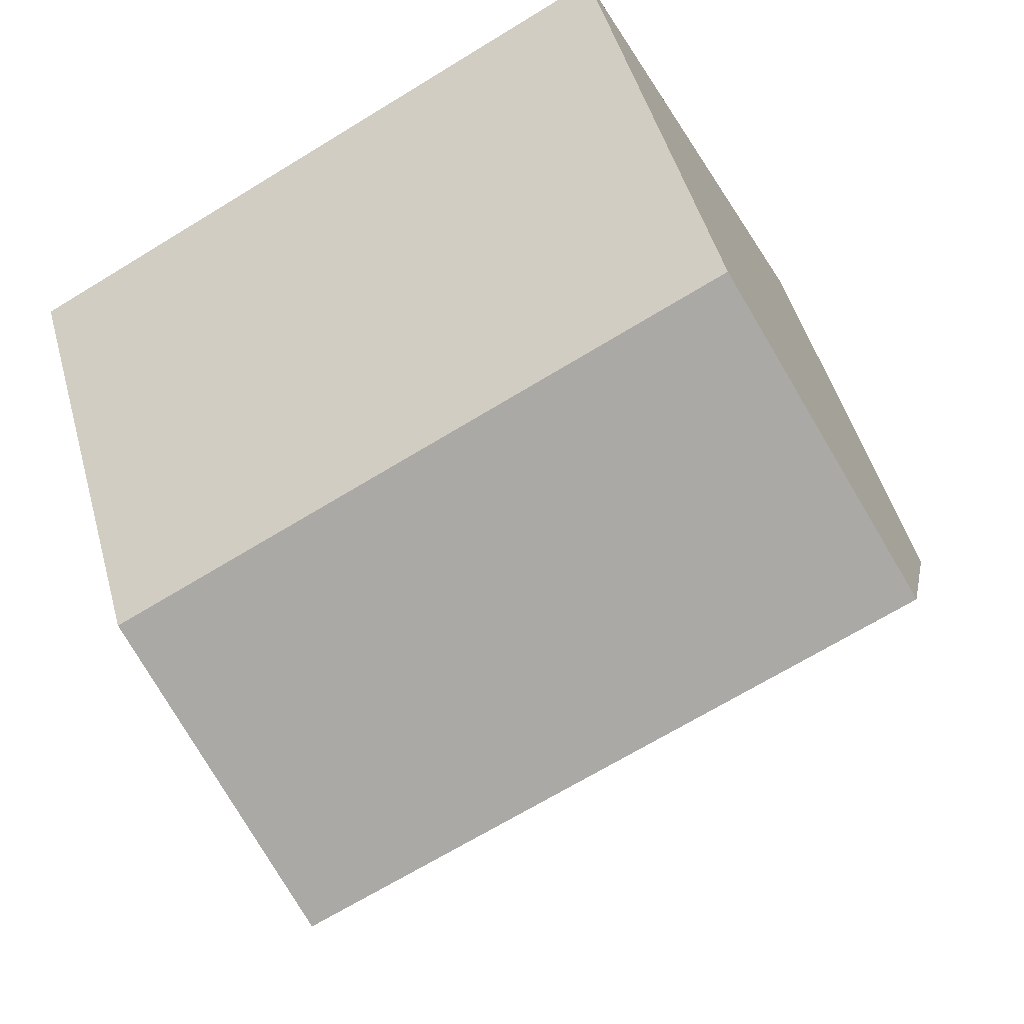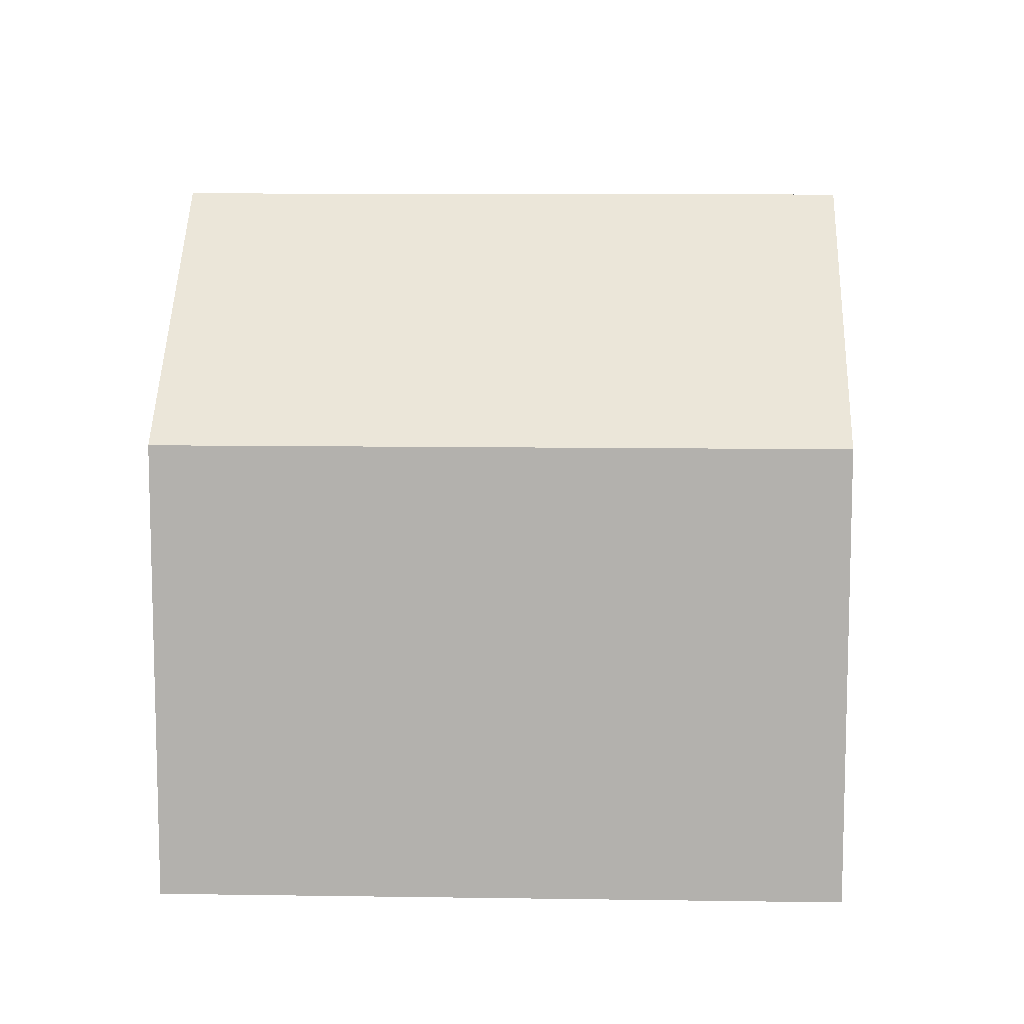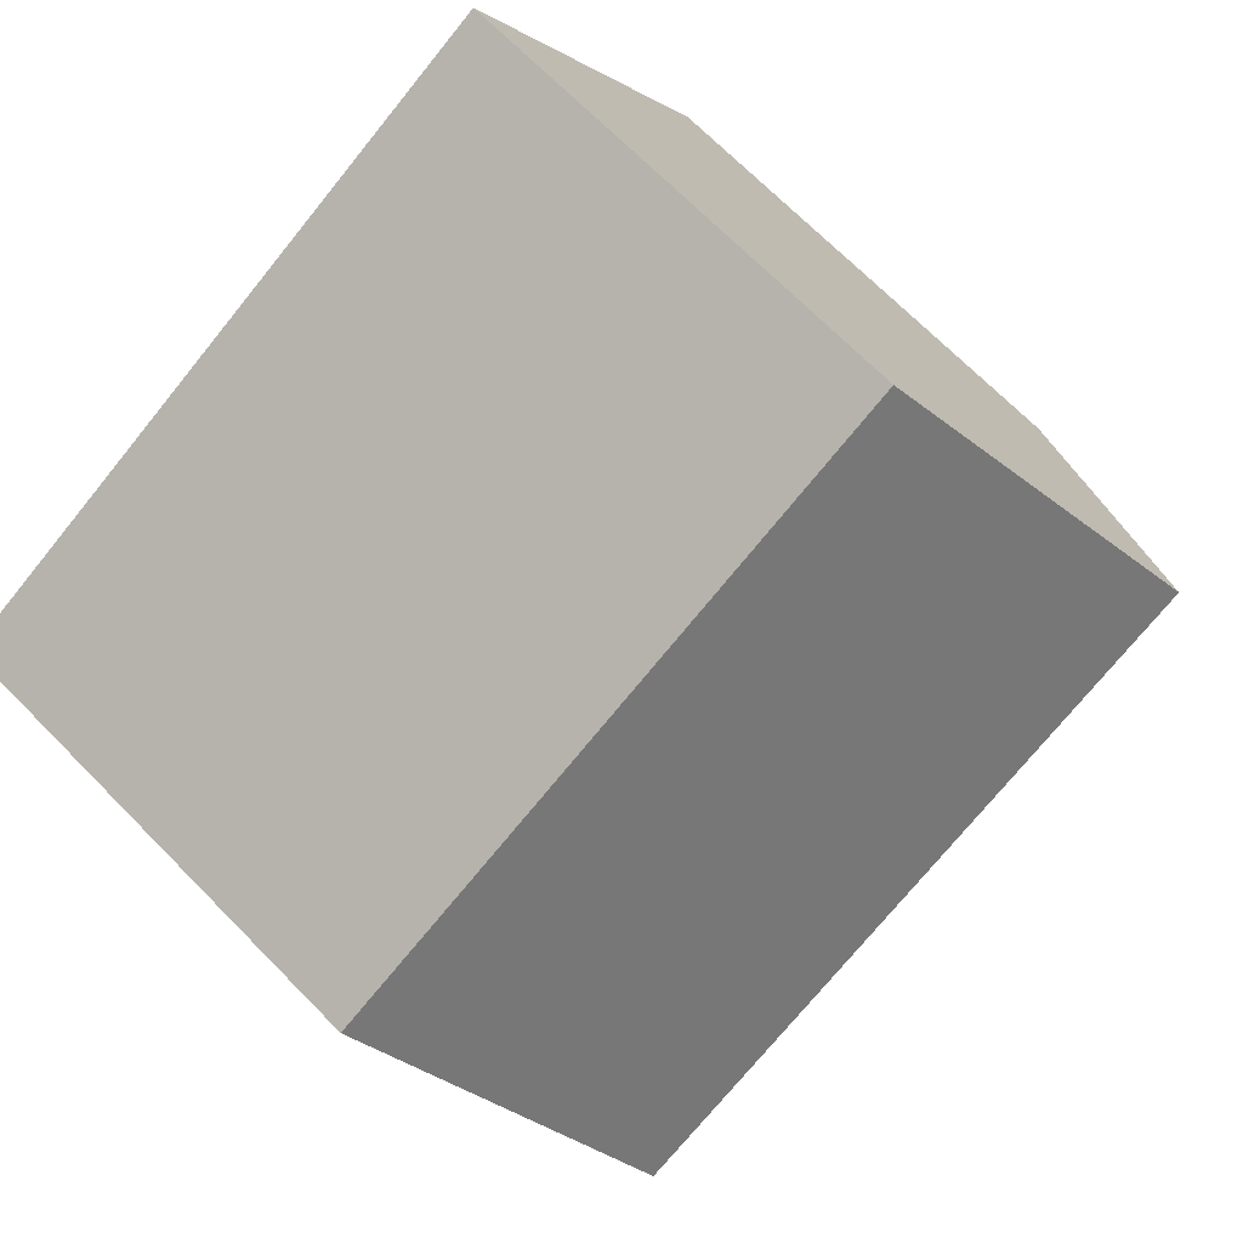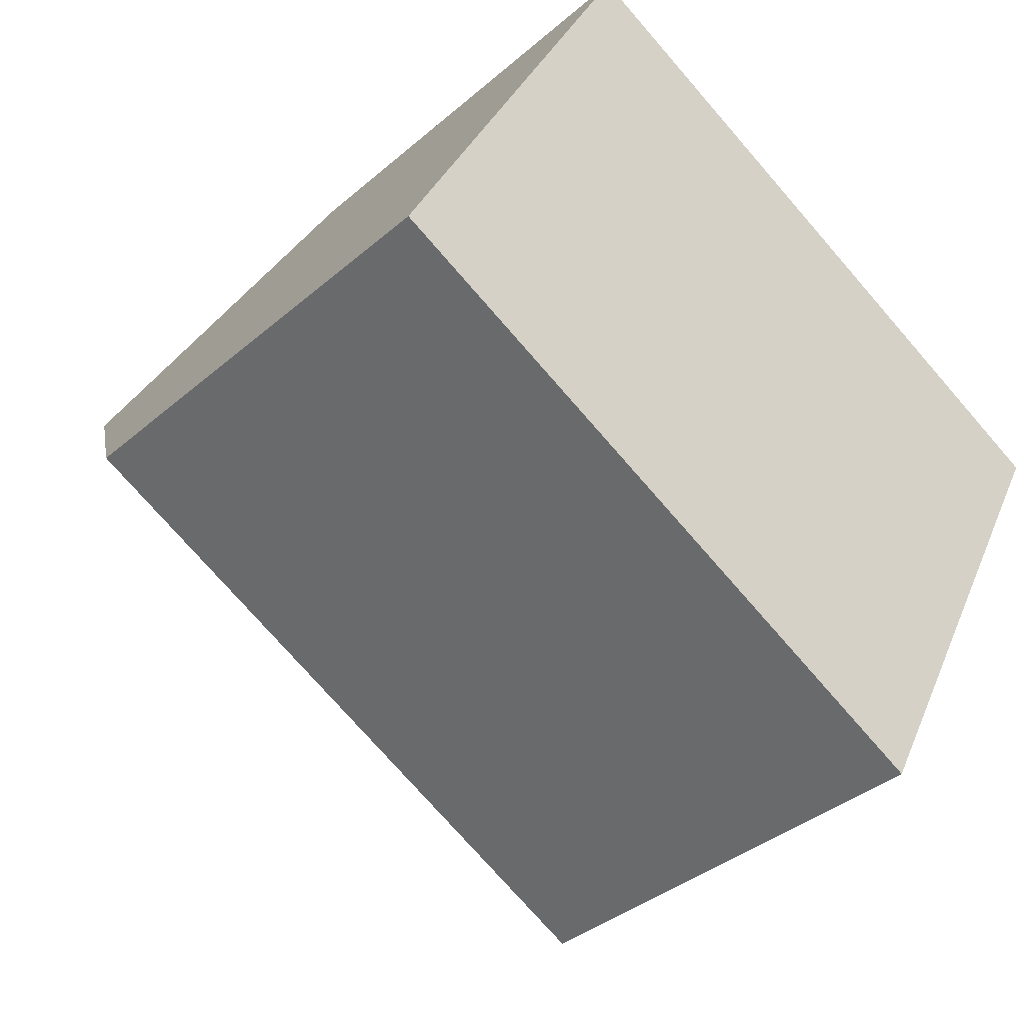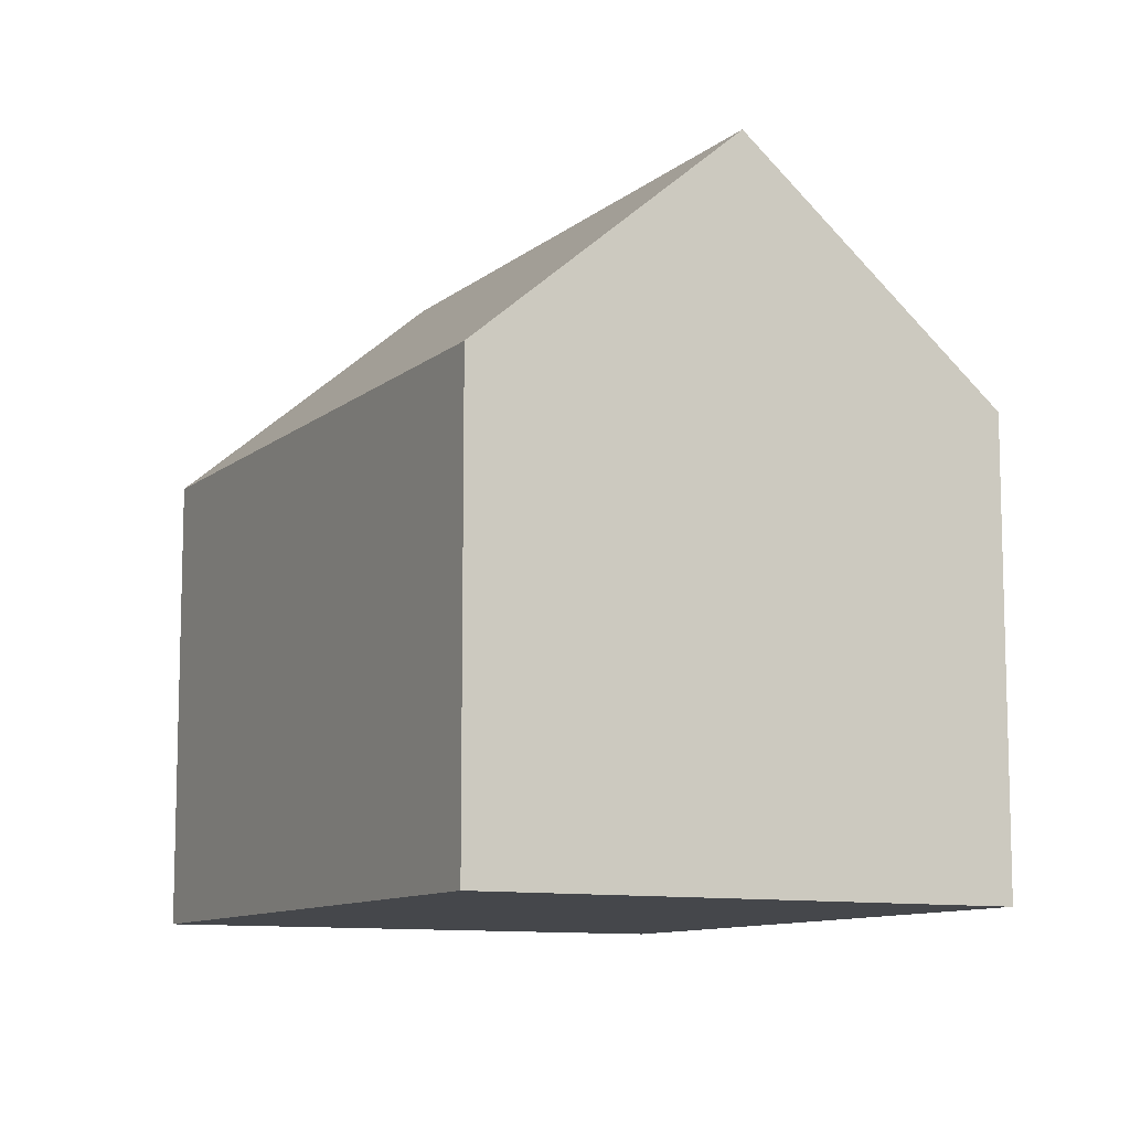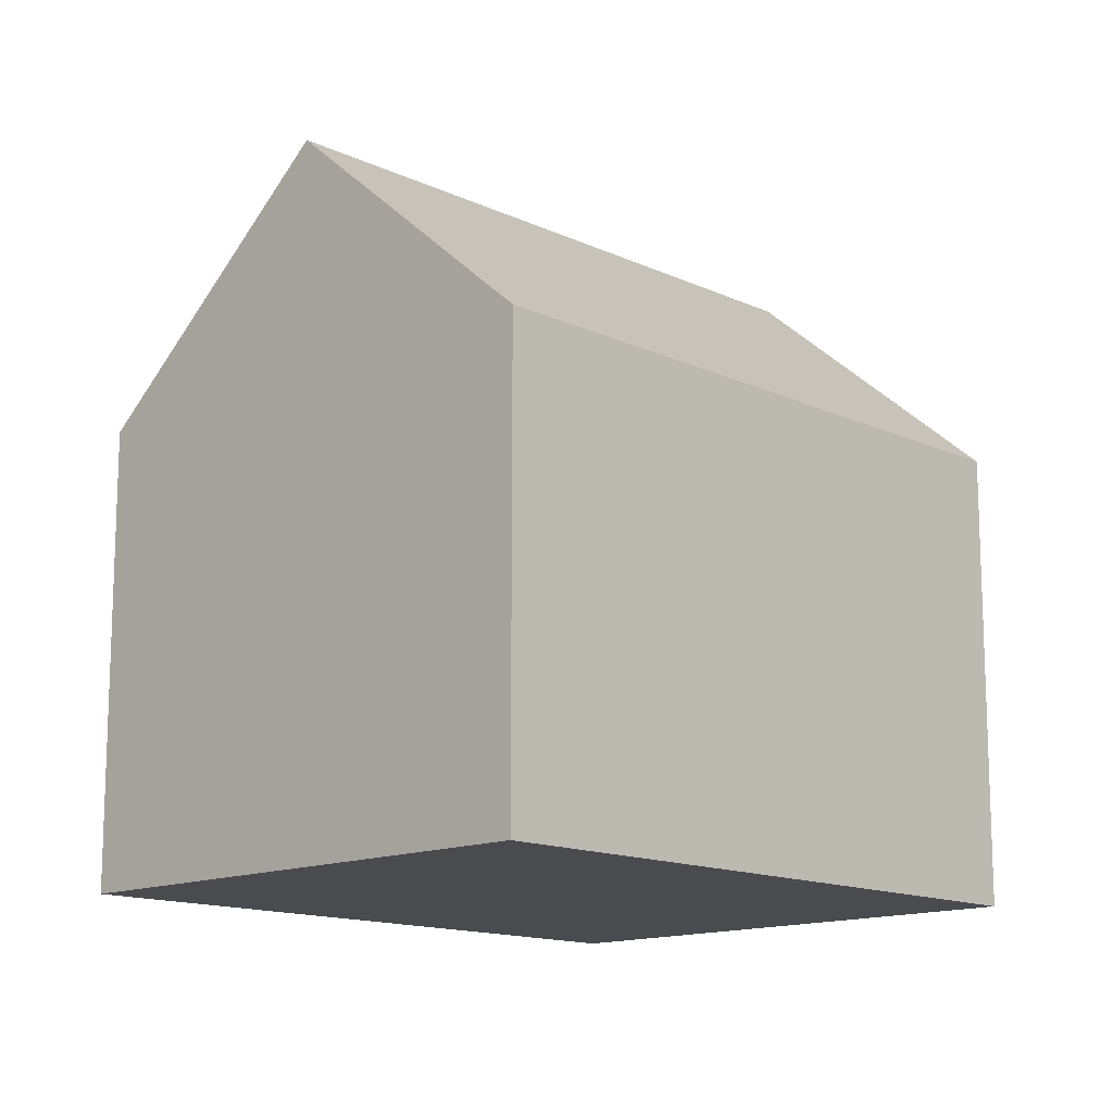
<metadata>
{"format":"obj","ext":"obj","renderer":"f3d","projection":"perspective","resolution":1024,"background":"white","views":[{"elev":48.3,"azim":164.8,"up":"+Z"},{"elev":10.3,"azim":30.2,"up":"+Y"},{"elev":70.0,"azim":135.4,"up":"+Z"},{"elev":-36.6,"azim":-41.9,"up":"+Z"},{"elev":-10.2,"azim":90.2,"up":"+Y"},{"elev":-13.8,"azim":161.9,"up":"+Y"}]}
</metadata>
<code>
v  2.886 15.65 5.556
v  19.27 10.85 3.339
v  16.59 15.65 -1.735
v  19.52 10.41 3.803
v  5.775 10.41 11.12
v  5.499 10.91 10.59
v  8.481 10.41 -4.518
v  13.66 10.41 -7.276
v  0 10.41 6.377e-16
v  0 0 0
v  2.886 -3.402e-16 5.556
v  5.775 -6.807e-16 11.12
v  5.499 -6.482e-16 10.59
v  19.52 -2.329e-16 3.803
v  16.59 1.062e-16 -1.735
v  13.66 4.455e-16 -7.276
v  19.27 -2.045e-16 3.339
v  8.481 2.766e-16 -4.518
g defaultobject
f 1 2 3
f 2 1 4
f 4 1 5
f 5 1 6
f 7 3 8
f 3 7 1
f 1 7 9
f 10 1 9
f 1 10 6
f 6 10 11
f 6 11 5
f 5 11 12
f 12 11 13
f 12 4 5
f 4 12 14
f 2 8 3
f 8 2 4
f 8 4 14
f 8 14 15
f 8 15 16
f 15 14 17
f 7 10 9
f 10 7 8
f 10 8 18
f 18 8 16
f 13 14 12
f 14 13 11
f 14 11 10
f 14 10 18
f 14 18 17
f 17 18 15
f 15 18 16

</code>
